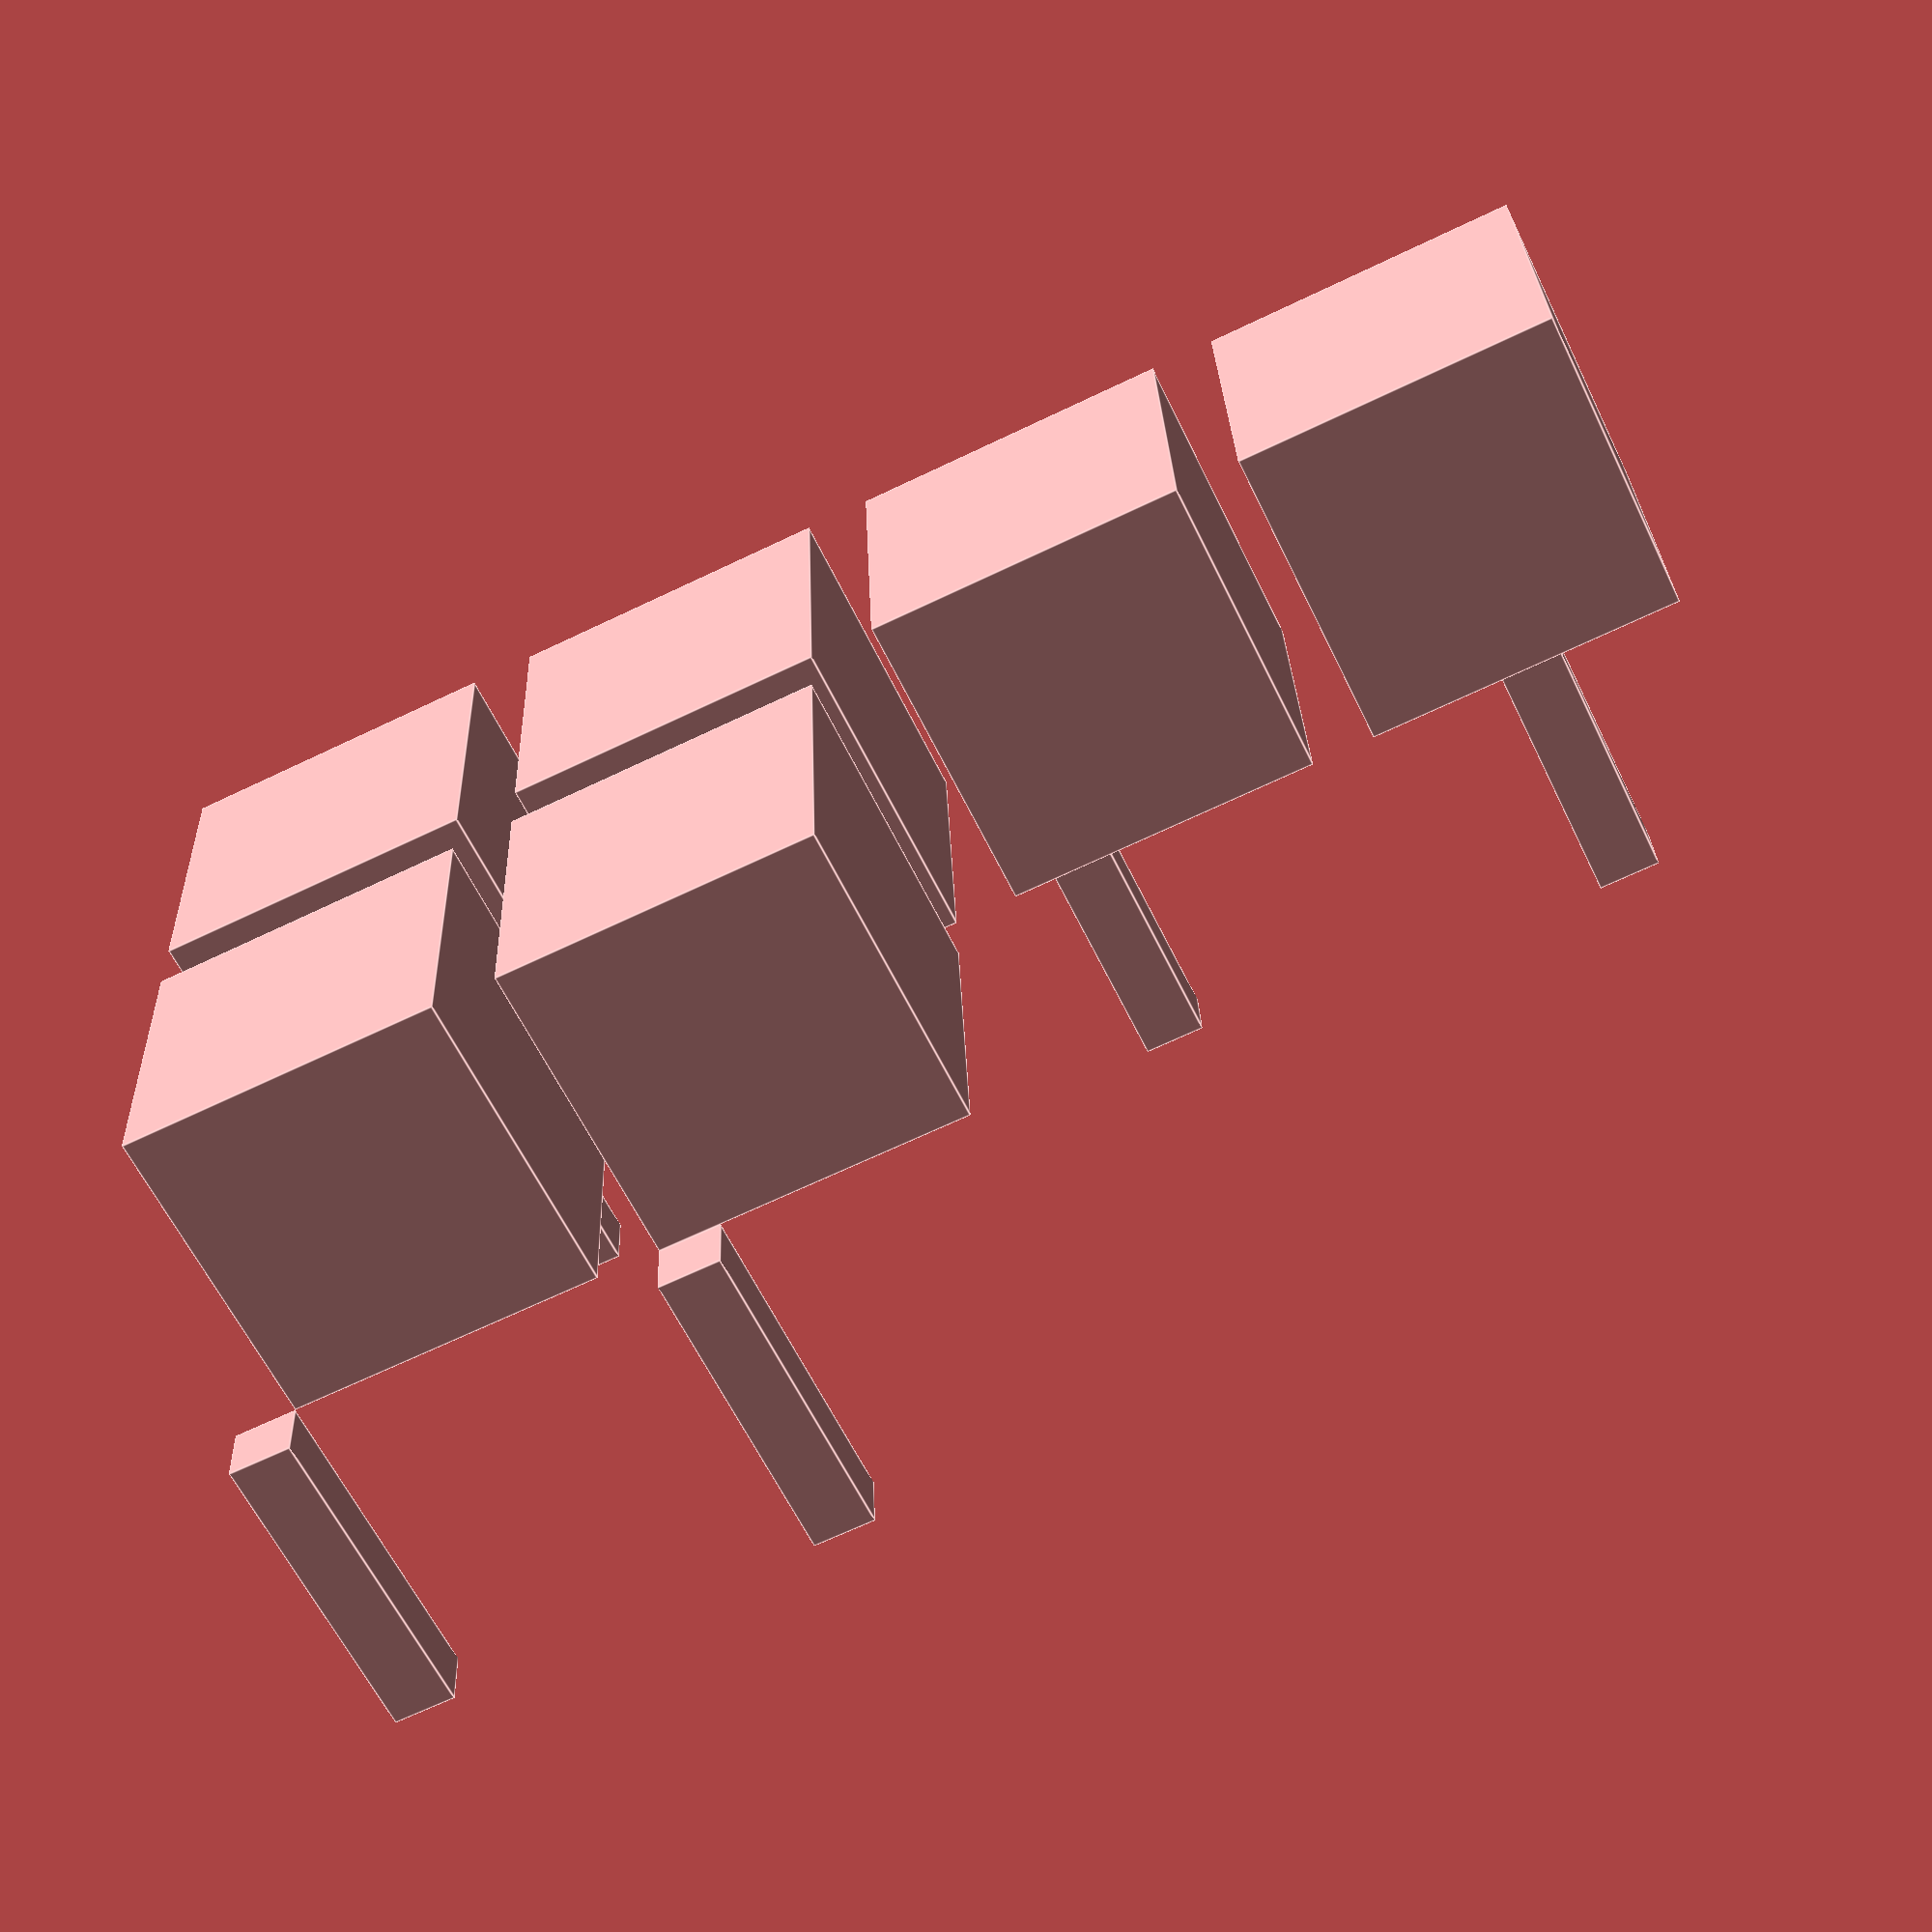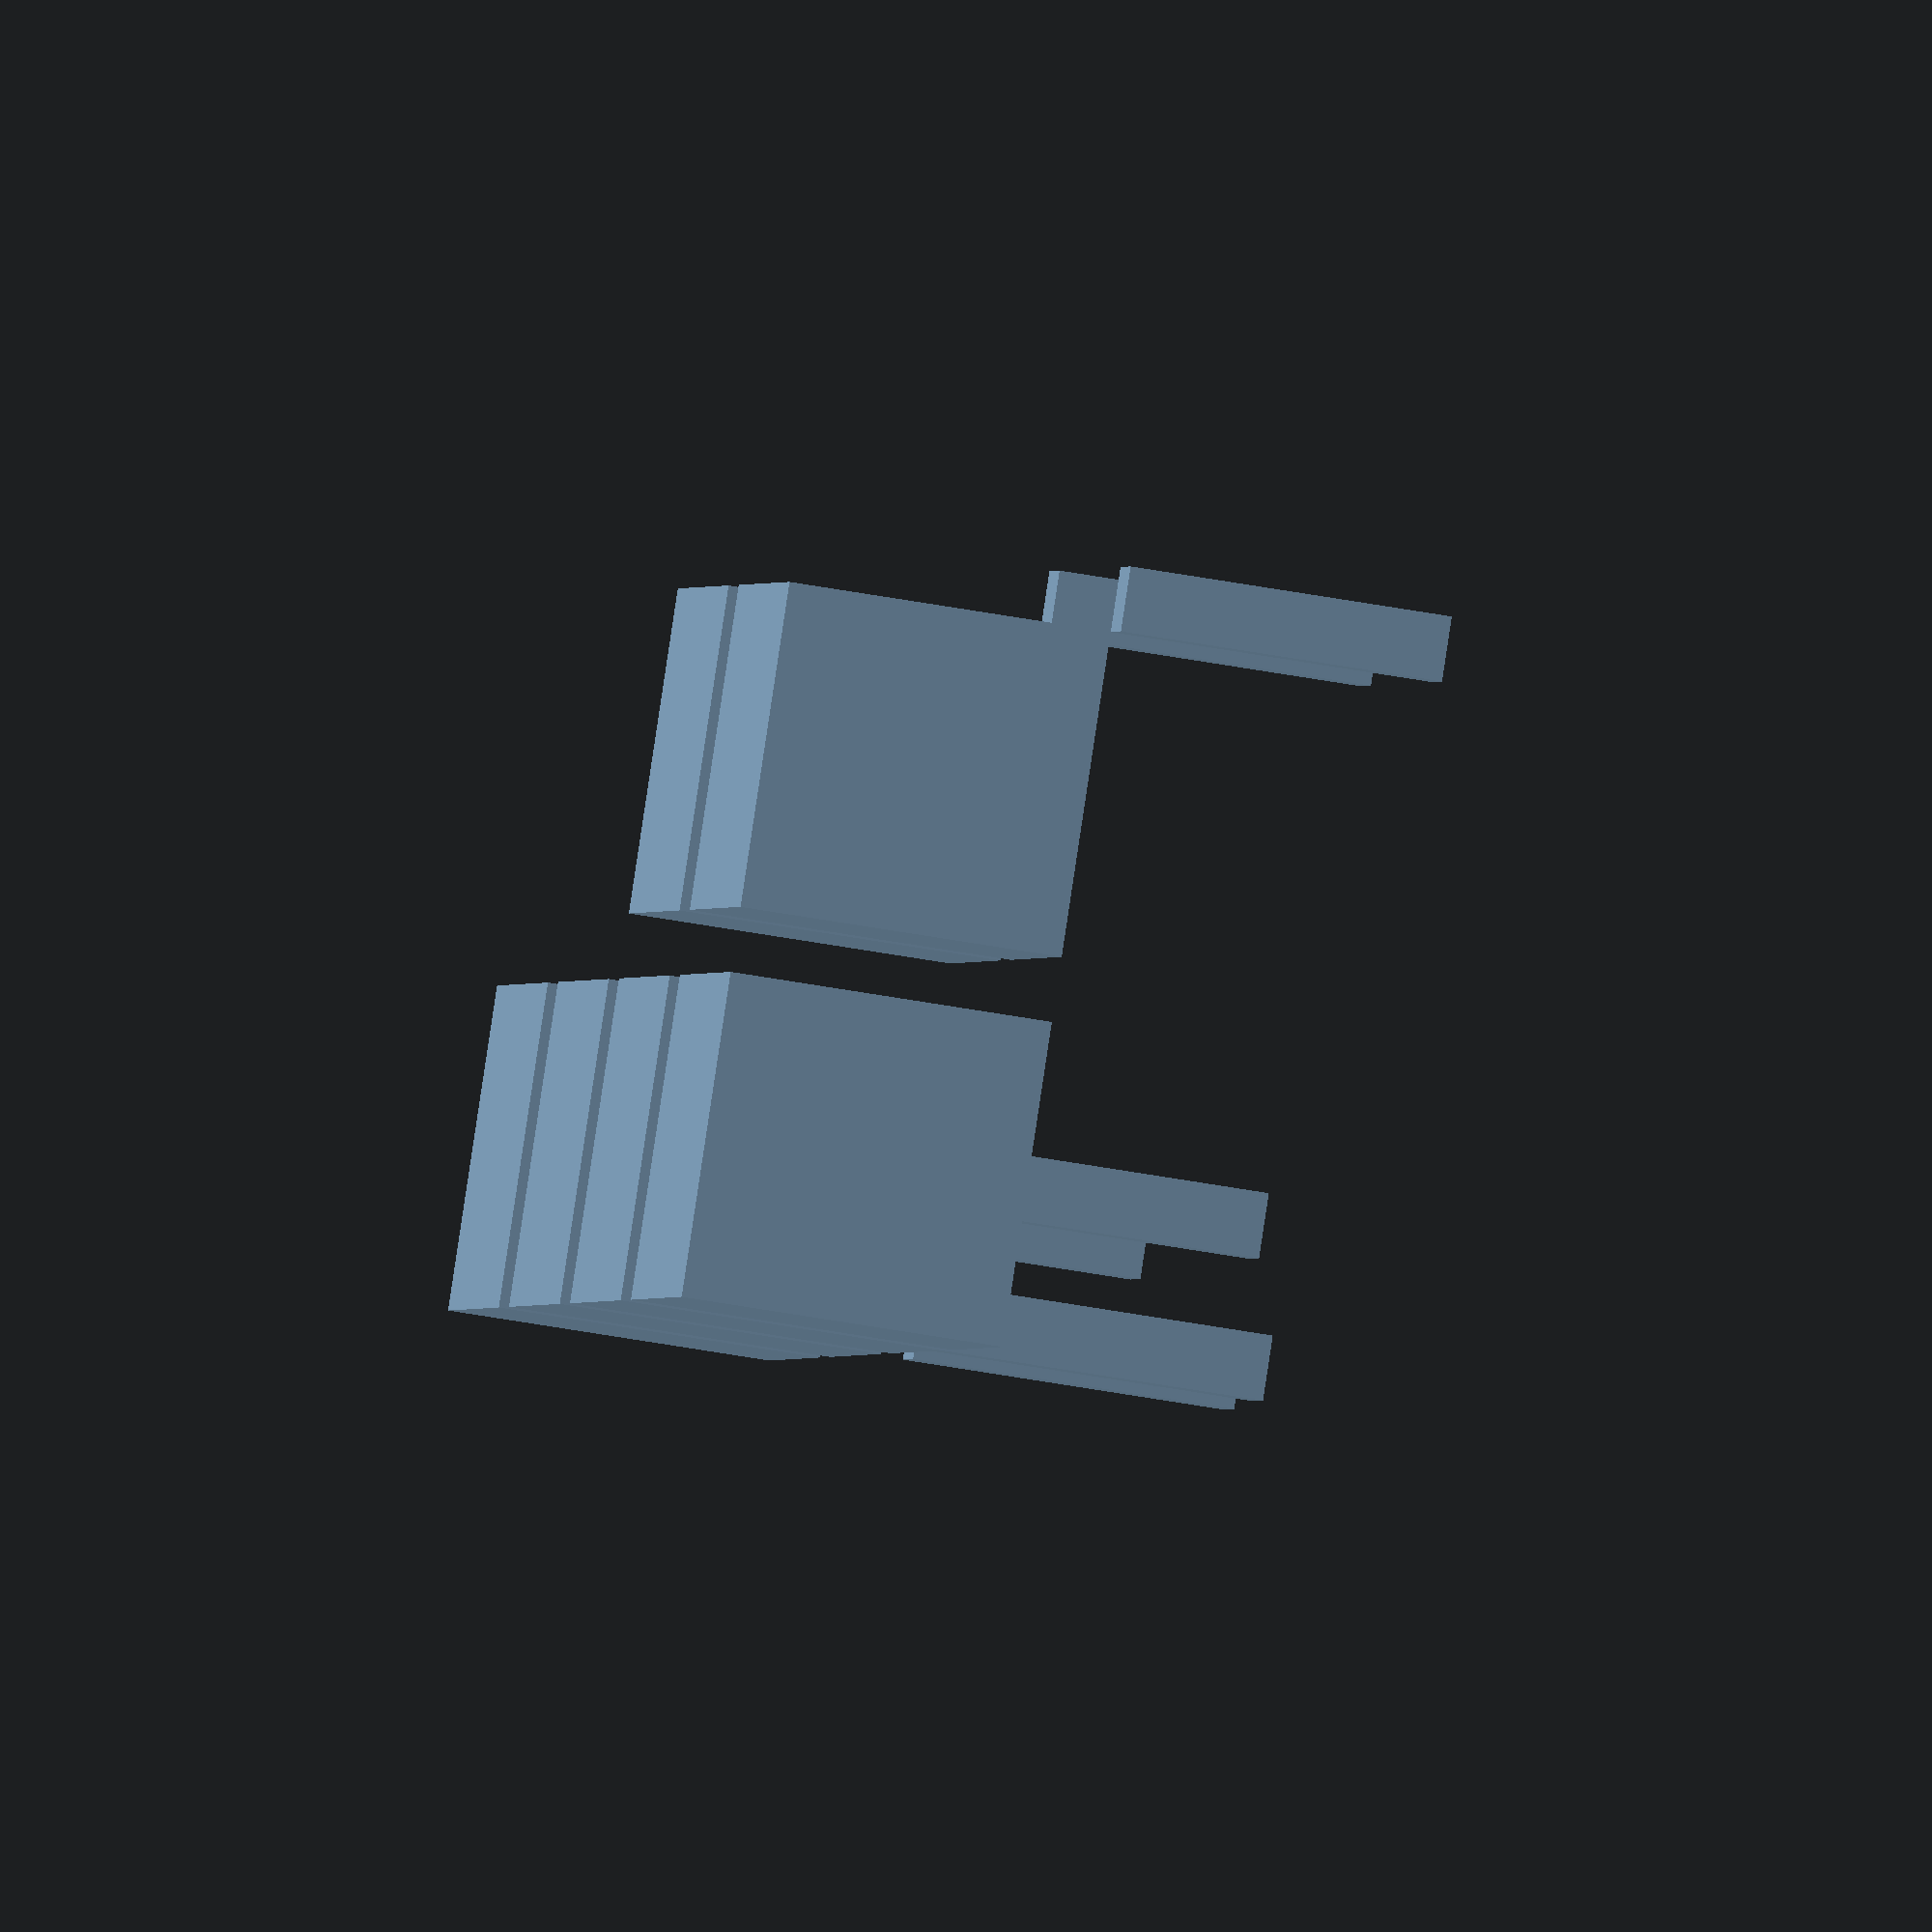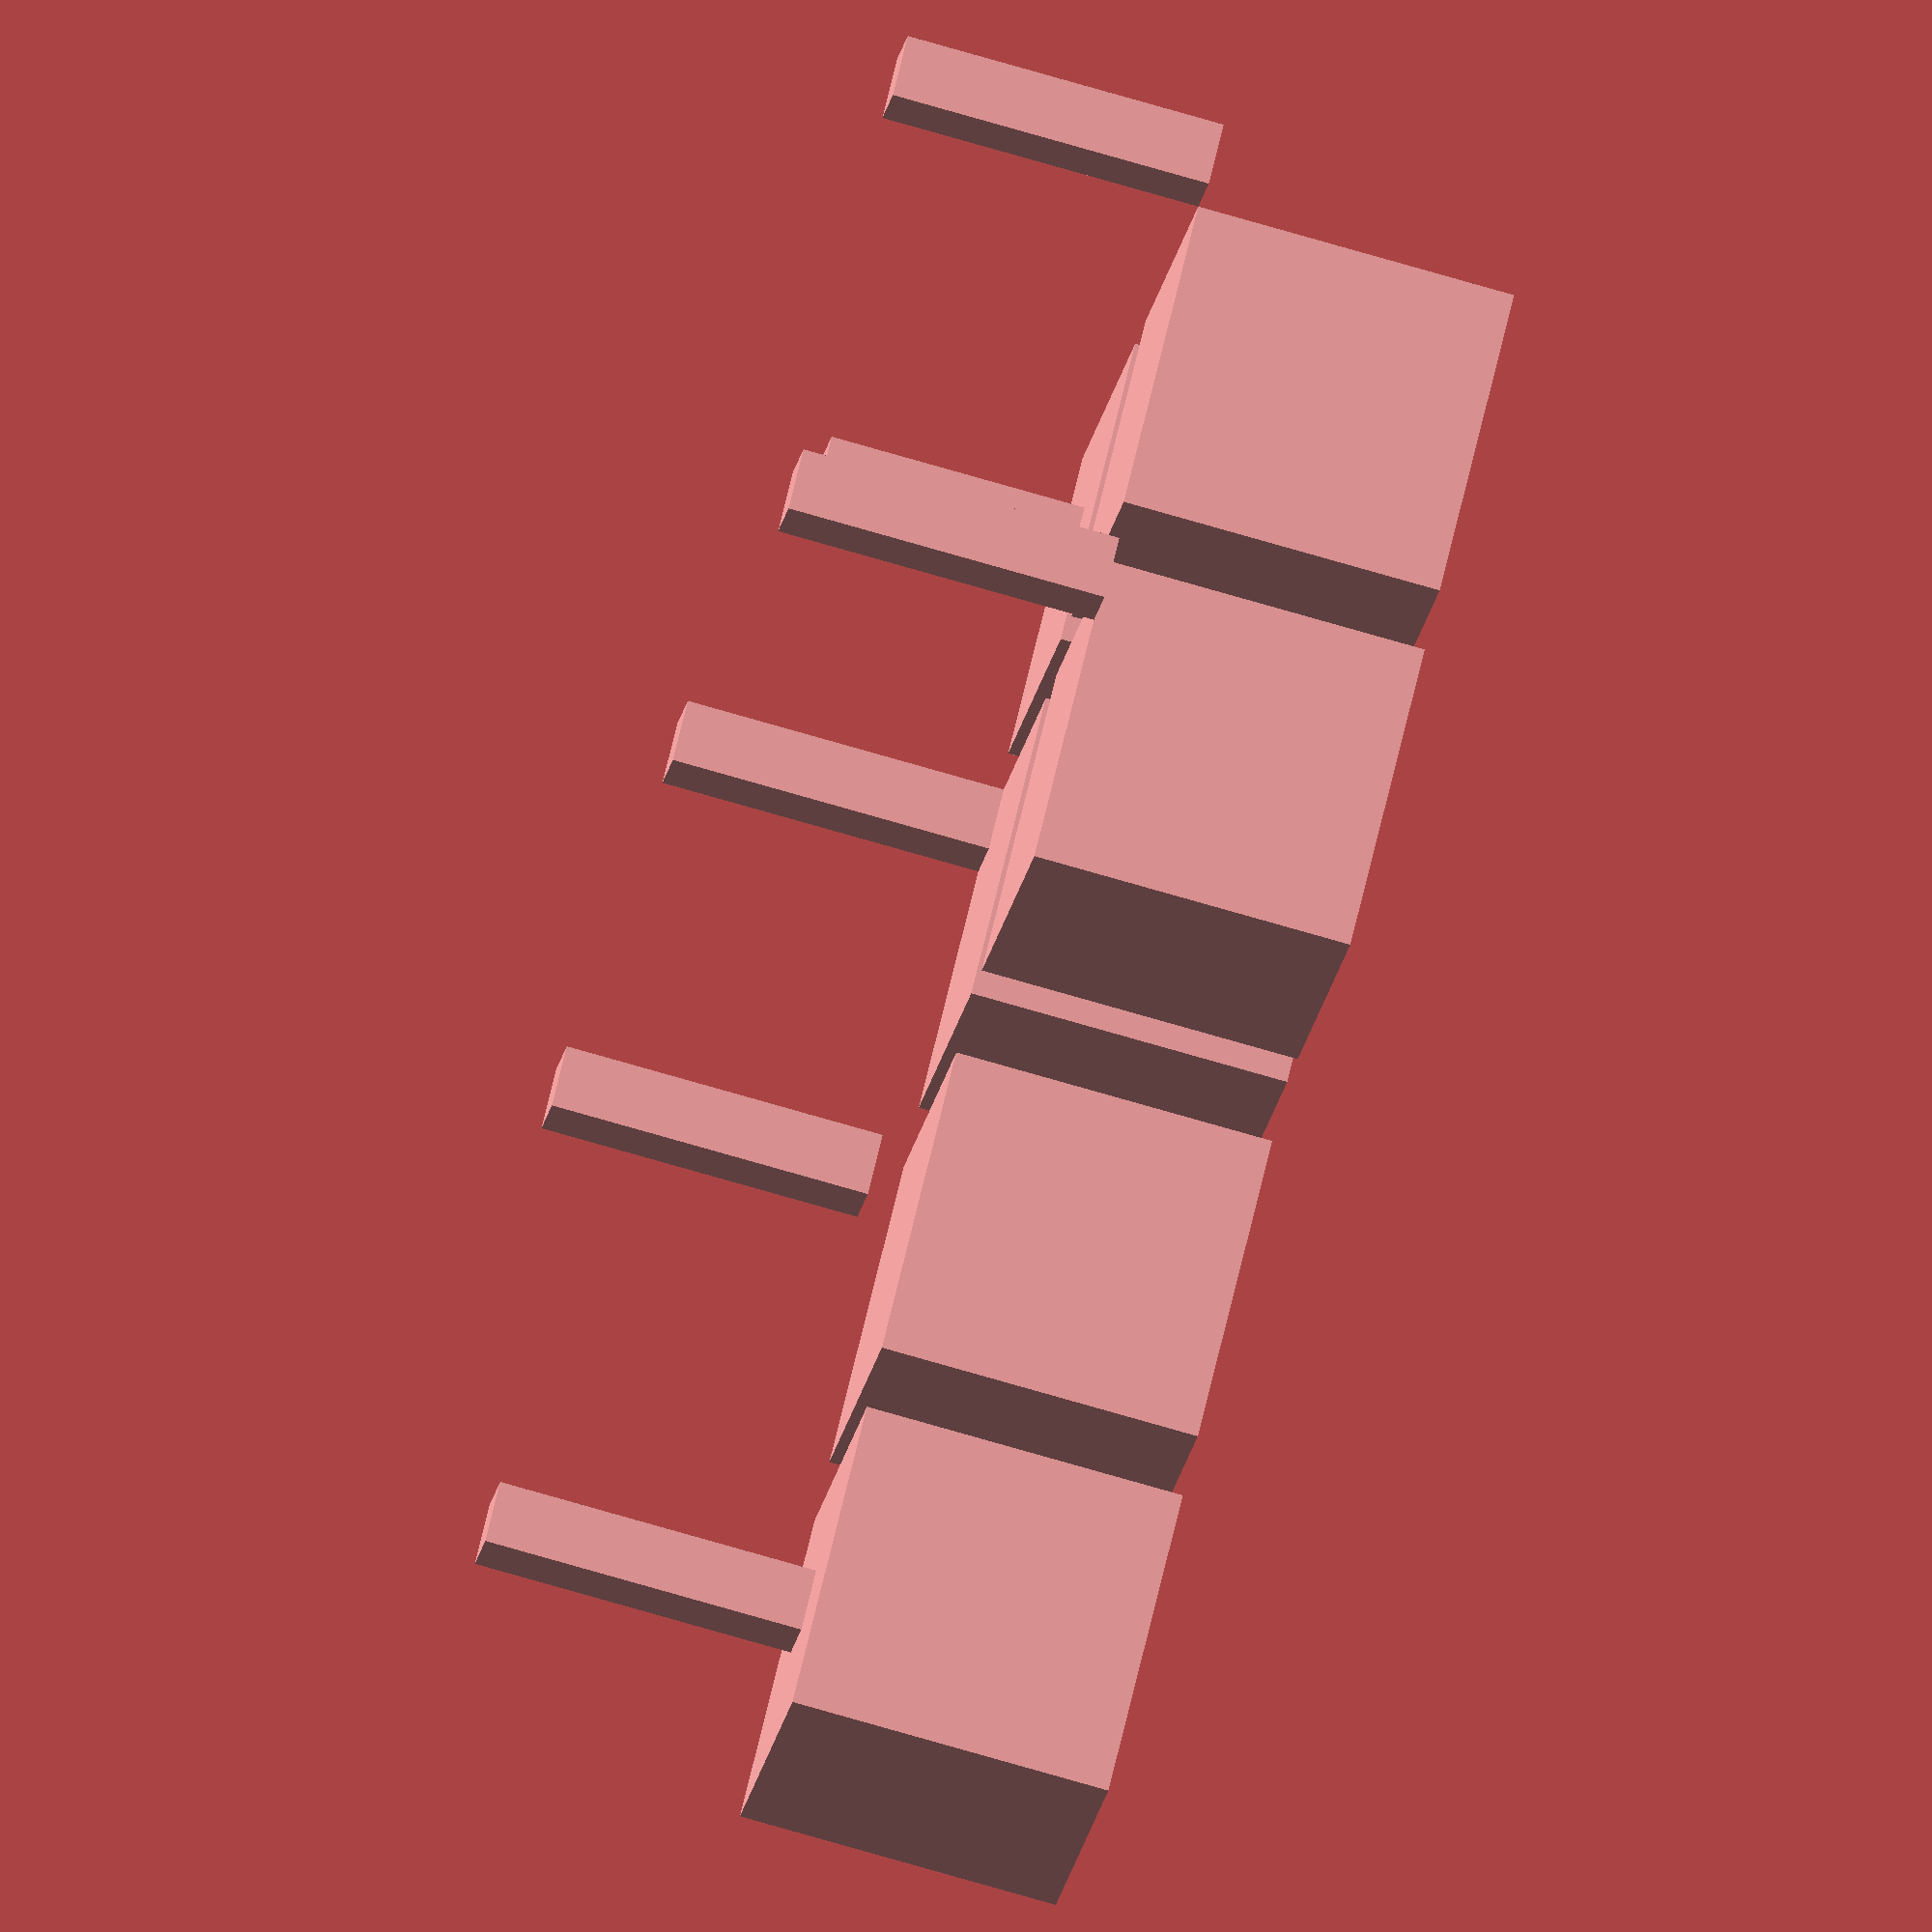
<openscad>
translate([-12,0,0]) union() {
  cube([10,10,10]);
  translate([4,4,8]) cube([2,2,10]);
}

union() {
  cube([10,10,10]);
  translate([0,0,10]) cube([2,2,10]);
}

translate([12,0,0]) union() {
  cube([10,10,10]);
  translate([0,0,11]) cube([2,2,10]);
}

translate([24,0,0]) union() {
  cube([10,10,10]);
  translate([4,4,10]) cube([2,2,10]);
}

translate([-12,12,0]) union() {
  cube([10,10,10]);
  translate([-2,10,10]) cube([2,2,10]);
}

translate([0,12,0]) union() {
  cube([10,10,10]);
  translate([0,10,10]) cube([2,2,10]);
}

</openscad>
<views>
elev=241.3 azim=2.2 roll=334.3 proj=p view=edges
elev=45.2 azim=316.0 roll=257.6 proj=o view=wireframe
elev=256.5 azim=324.8 roll=106.1 proj=o view=solid
</views>
